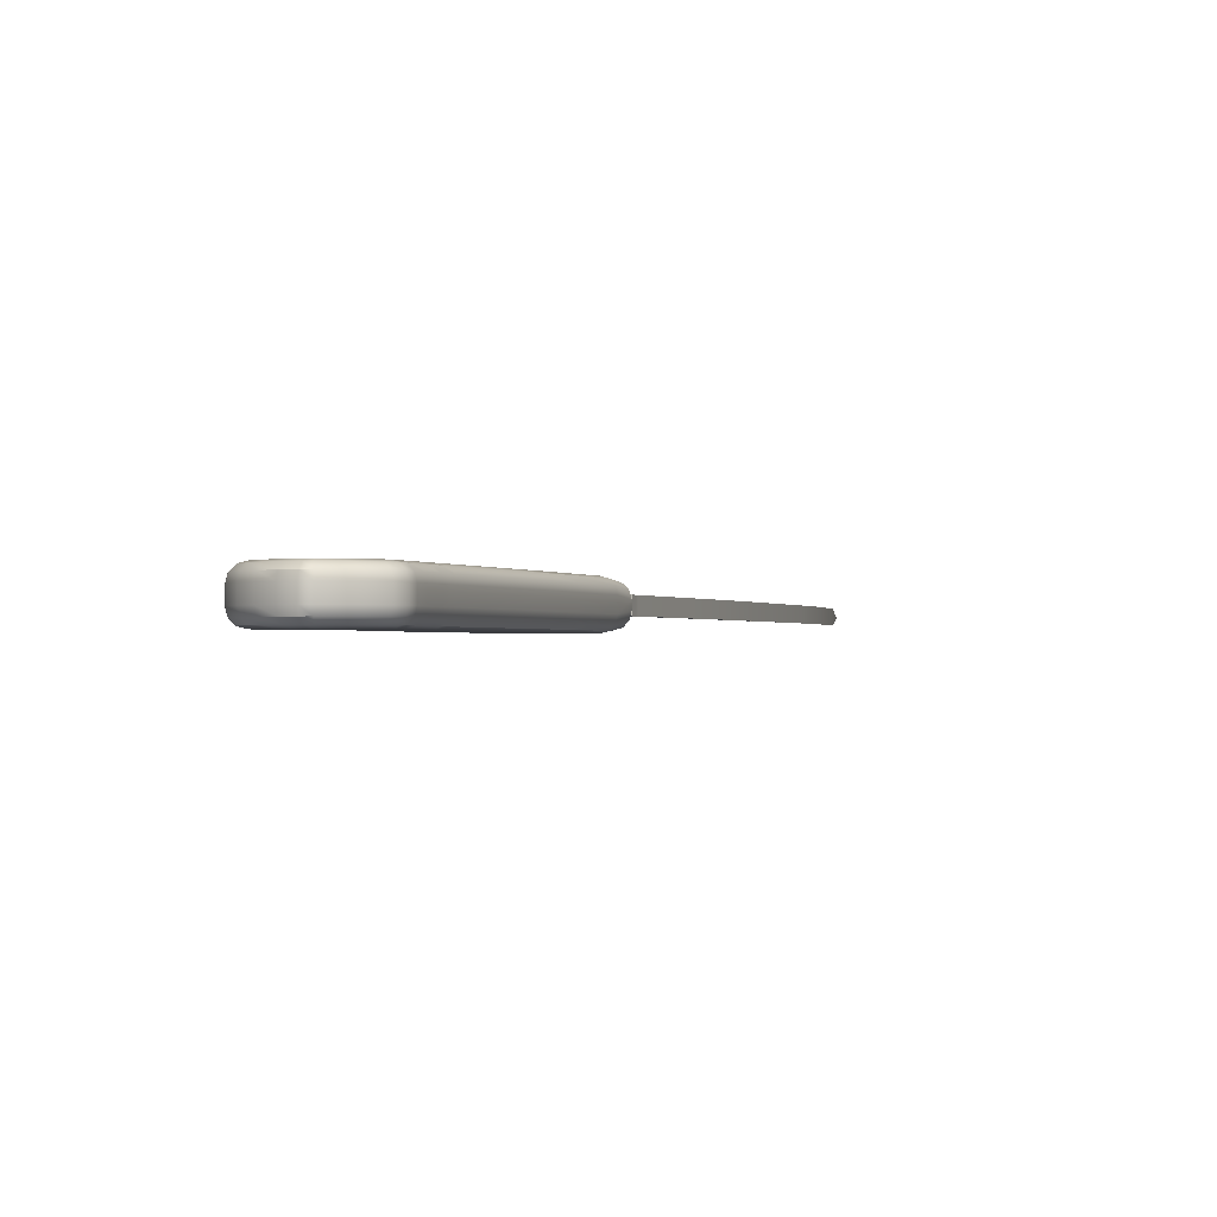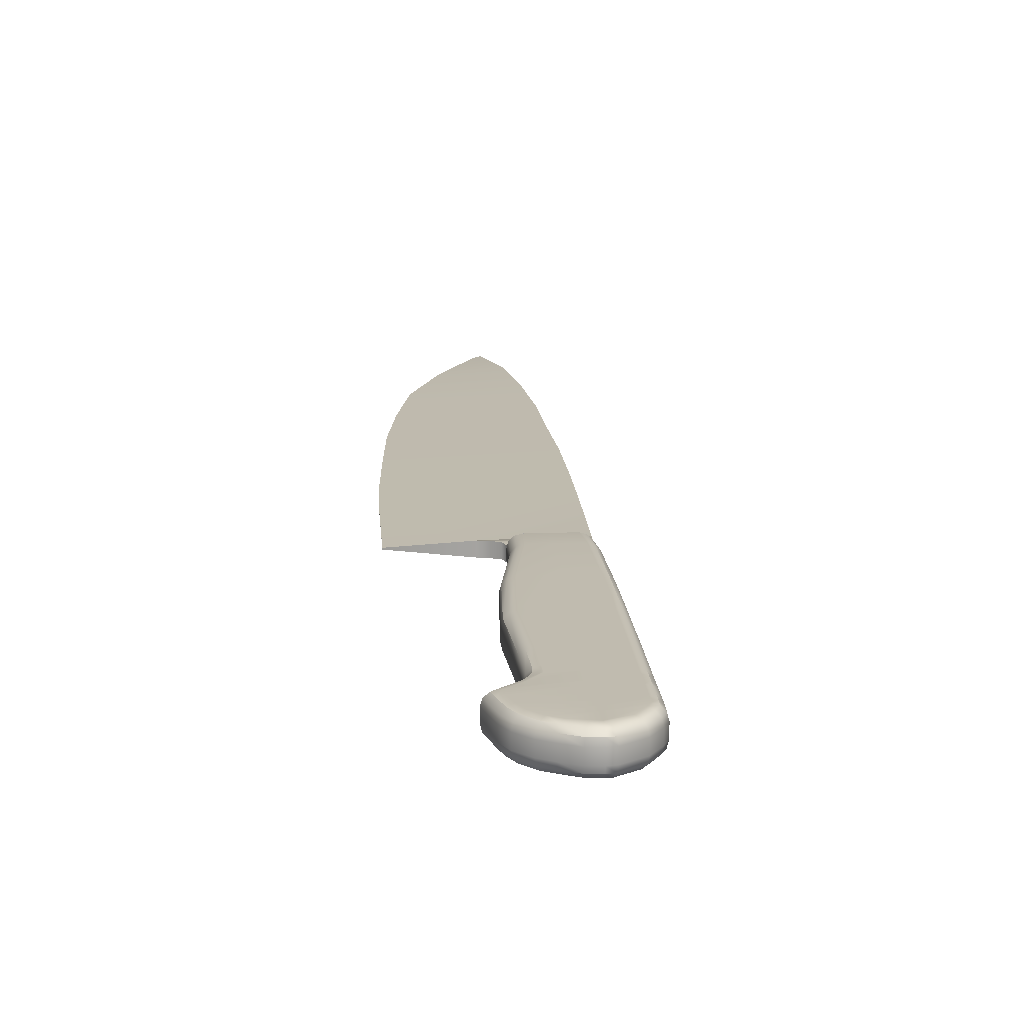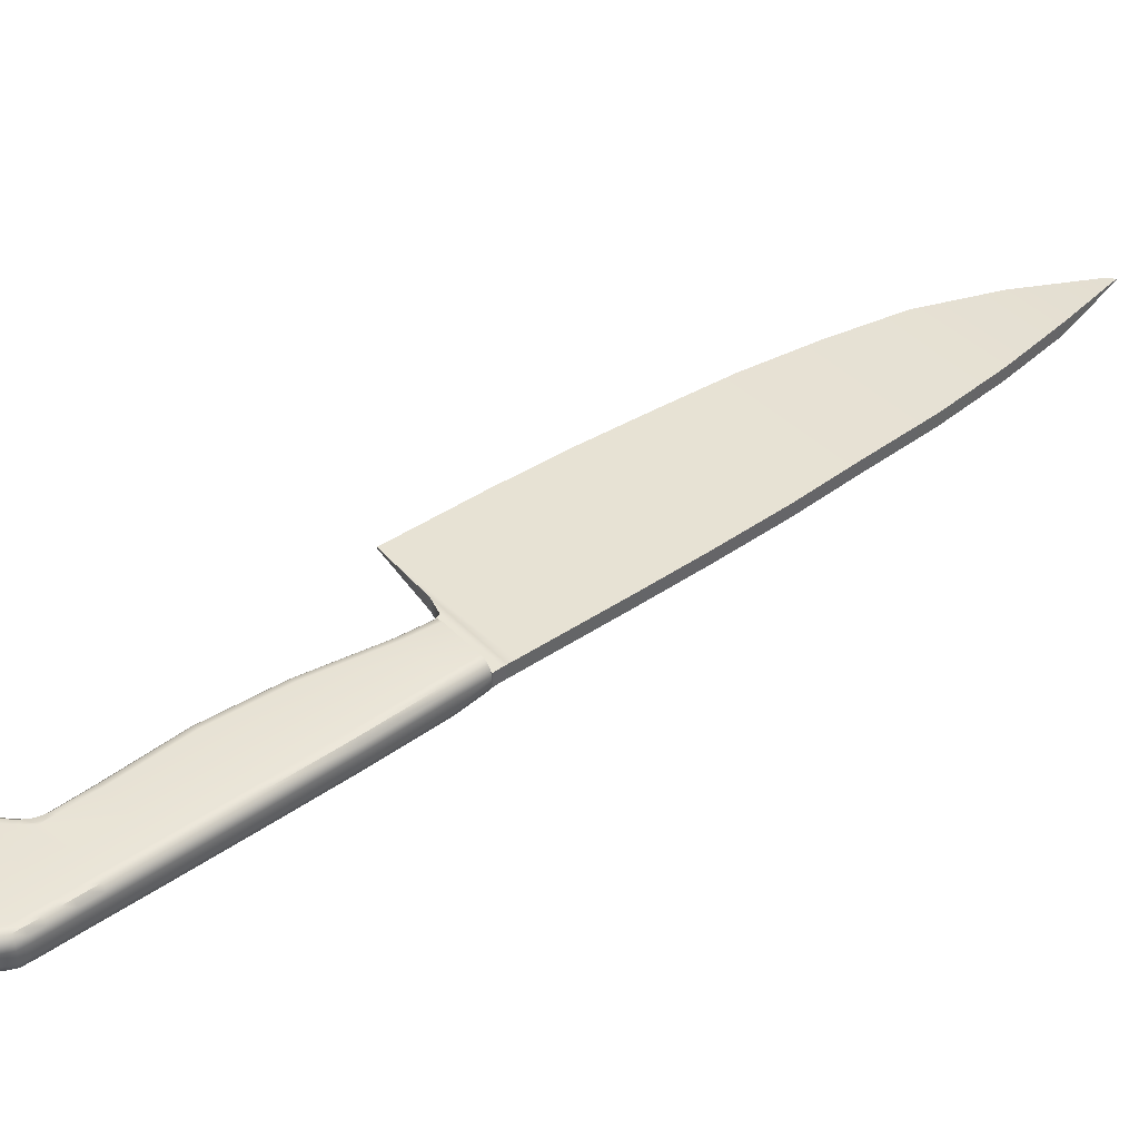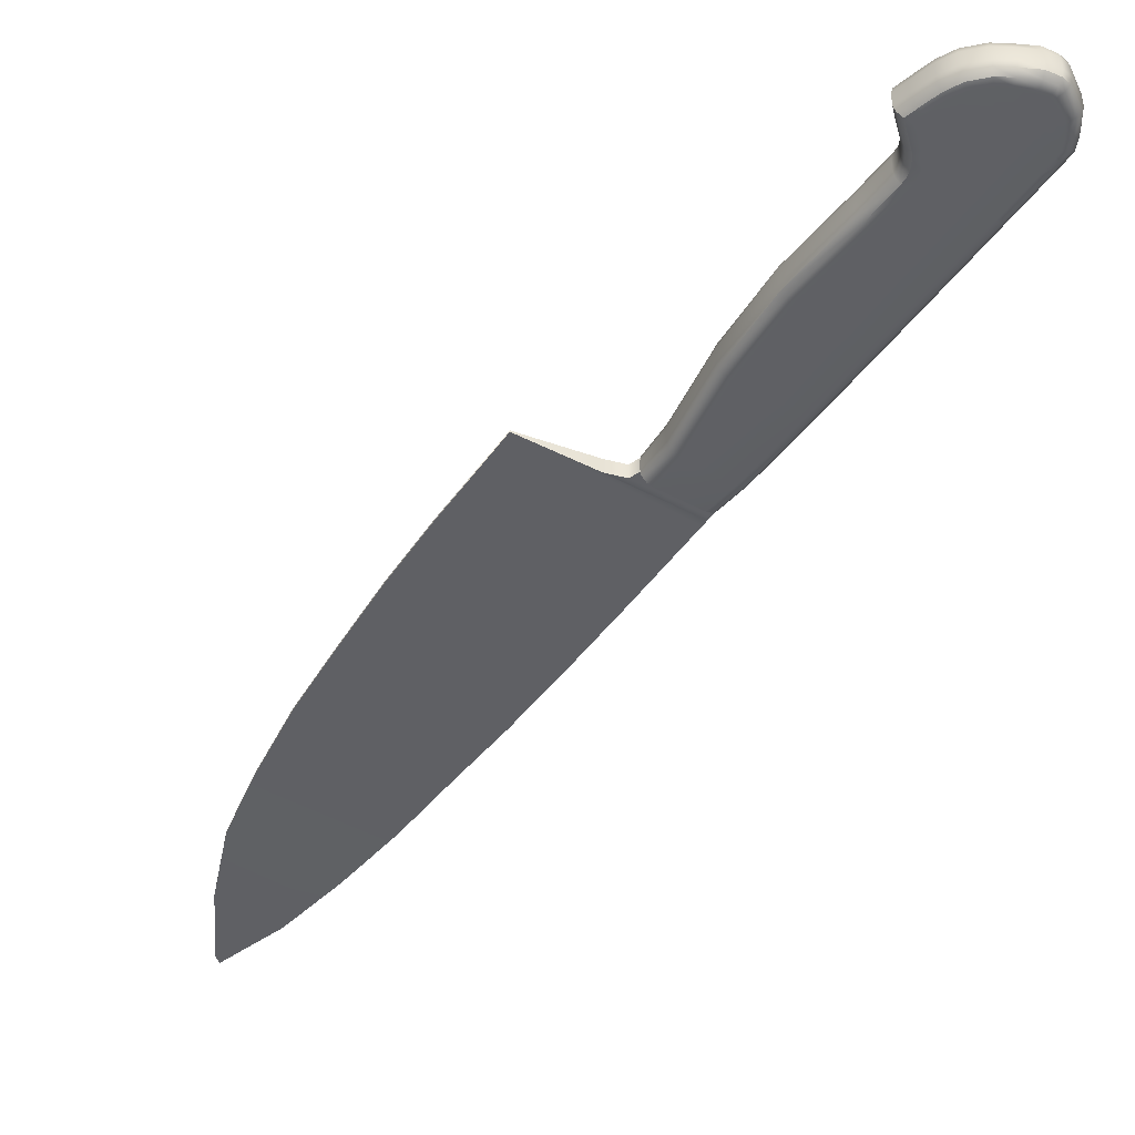
<metadata>
{"format":"obj","ext":"obj","renderer":"f3d","projection":"perspective","resolution":1024,"background":"white","views":[{"elev":-0.9,"azim":168.6,"up":"+Z"},{"elev":16.1,"azim":145.4,"up":"+Z"},{"elev":42.4,"azim":-159.5,"up":"+Z"},{"elev":-43.8,"azim":117.3,"up":"+Z"}]}
</metadata>
<code>
g default
v -3.778 1.334 7.126
v 0.6725 8.576 7.204
v -3.904 1.303 7.126
v -0.07359 8.978 7.204
v -3.904 1.303 7.108
v -0.07359 8.978 7.03
v -3.778 1.334 7.108
v 0.6725 8.576 7.03
v -3.593 2.287 7.204
v -3.593 2.287 7.03
v -2.887 1.879 7.108
v -2.887 1.879 7.126
v -3.219 3.211 7.204
v -3.219 3.211 7.03
v -2.059 2.541 7.108
v -2.059 2.541 7.126
v -2.788 4.128 7.204
v -2.788 4.128 7.03
v -1.381 3.316 7.108
v -1.381 3.316 7.126
v -2.31 5.025 7.204
v -2.31 5.025 7.03
v -0.7443 4.121 7.108
v -0.7443 4.121 7.126
v -1.867 5.88 7.204
v -1.867 5.88 7.03
v -0.1963 4.915 7.108
v -0.1963 4.915 7.126
v -1.362 6.78 7.204
v -1.362 6.78 7.03
v 0.3822 5.773 7.108
v 0.3822 5.773 7.126
v -0.8639 7.636 7.204
v -0.8639 7.636 7.03
v 0.9069 6.614 7.108
v 0.9069 6.614 7.126
v -0.2031 8.75 7.204
v -0.2031 8.75 7.03
v 1.565 7.729 7.108
v 1.565 7.729 7.126
v -0.1587 8.824 7.204
v -0.1587 8.824 7.03
v 0.8145 8.262 7.03
v 0.8145 8.262 7.204
v -0.1327 8.868 7.204
v -0.1327 8.868 7.03
v 0.6459 8.434 7.03
v 0.6459 8.434 7.204
v 2.987 13.27 7.347
v 2.88 13.09 7.347
v 2.815 12.98 7.347
v 2.748 12.87 7.347
v 2.659 12.72 7.347
v 2.575 12.57 7.347
v 2.505 12.46 7.347
v 2.443 12.35 7.347
v 2.369 12.23 7.347
v 2.068 11.72 7.347
v 1.554 10.86 7.347
v 1.046 10.01 7.347
v 0.5318 9.143 7.347
v 0.306 8.763 7.318
v 0.306 8.763 6.917
v 0.5318 9.143 6.887
v 1.046 10.01 6.887
v 1.554 10.86 6.887
v 2.068 11.72 6.887
v 2.369 12.23 6.887
v 2.443 12.35 6.887
v 2.505 12.46 6.887
v 2.575 12.57 6.887
v 2.659 12.72 6.887
v 2.748 12.87 6.887
v 2.815 12.98 6.887
v 2.88 13.09 6.887
v 2.987 13.27 6.887
v 0.6706 8.553 7.165
v 0.6529 8.563 7.241
v 0.6044 8.591 7.297
v 0.5382 8.629 7.318
v 0.9013 8.929 7.194
v 0.8835 8.939 7.27
v 0.835 8.967 7.327
v 0.7687 9.006 7.347
v 0.06035 8.905 7.318
v -0.005898 8.943 7.297
v -0.05439 8.971 7.241
v -0.07214 8.982 7.165
v 0.1265 9.382 7.194
v 0.143 9.37 7.271
v 0.1906 9.34 7.327
v 0.2566 9.301 7.347
v 0.06035 8.905 6.917
v -0.07214 8.982 7.07
v -0.05439 8.971 6.993
v -0.005898 8.943 6.937
v 0.1265 9.382 7.04
v 0.143 9.37 6.964
v 0.1906 9.34 6.908
v 0.2565 9.301 6.887
v 0.5382 8.629 6.917
v 0.6044 8.591 6.937
v 0.6529 8.563 6.993
v 0.6706 8.553 7.07
v 0.9013 8.929 7.041
v 0.8834 8.94 6.964
v 0.8346 8.968 6.908
v 0.7679 9.006 6.887
v 3.218 13.33 7.194
v 3.203 13.32 7.271
v 3.161 13.28 7.327
v 3.105 13.23 7.347
v 3.011 13.3 7.347
v 3.048 13.36 7.327
v 3.075 13.41 7.271
v 3.085 13.43 7.194
v 2.985 13.47 7.04
v 2.982 13.45 6.964
v 2.974 13.39 6.908
v 2.962 13.31 6.887
v 3.011 13.3 6.887
v 3.048 13.36 6.908
v 3.075 13.41 6.964
v 3.085 13.43 7.04
v 0.6049 10.26 7.194
v 0.6226 10.25 7.271
v 0.6711 10.22 7.327
v 0.7374 10.18 7.347
v 0.6049 10.26 7.04
v 0.6226 10.25 6.964
v 0.6711 10.22 6.908
v 0.7374 10.18 6.887
v 1.549 9.715 7.04
v 1.532 9.727 6.964
v 1.487 9.761 6.908
v 1.426 9.806 6.887
v 1.549 9.715 7.194
v 1.532 9.727 7.271
v 1.487 9.761 7.327
v 1.426 9.806 7.347
v 1.095 11.13 7.194
v 1.113 11.12 7.271
v 1.161 11.09 7.327
v 1.228 11.05 7.347
v 1.095 11.13 7.04
v 1.113 11.12 6.964
v 1.161 11.09 6.908
v 1.228 11.05 6.887
v 2.1 10.55 7.04
v 2.082 10.56 6.964
v 2.034 10.58 6.908
v 1.967 10.62 6.887
v 2.1 10.55 7.194
v 2.082 10.56 7.271
v 2.034 10.58 7.327
v 1.967 10.62 7.347
v 1.594 12 7.194
v 1.612 11.99 7.271
v 1.661 11.96 7.327
v 1.727 11.92 7.347
v 1.594 12 7.04
v 1.612 11.99 6.964
v 1.661 11.96 6.908
v 1.727 11.92 6.887
v 2.551 11.45 7.04
v 2.533 11.45 6.964
v 2.483 11.48 6.908
v 2.415 11.52 6.887
v 2.551 11.45 7.194
v 2.533 11.45 7.271
v 2.483 11.48 7.327
v 2.415 11.52 7.347
v 1.888 12.51 7.194
v 1.906 12.5 7.271
v 1.954 12.47 7.327
v 2.02 12.43 7.347
v 1.888 12.51 7.04
v 1.906 12.5 6.964
v 1.954 12.47 6.908
v 2.02 12.43 6.887
v 2.907 12.08 6.908
v 2.927 12.02 6.965
v 2.936 12.01 7.042
v 2.869 11.97 7.044
v 2.813 11.92 7.045
v 2.77 11.86 7.045
v 2.752 11.87 6.966
v 2.705 11.89 6.908
v 2.722 12.08 6.887
v 2.706 11.9 7.326
v 2.753 11.87 7.27
v 2.771 11.86 7.192
v 2.814 11.92 7.189
v 2.87 11.97 7.189
v 2.937 12.01 7.19
v 2.929 12.02 7.268
v 2.908 12.08 7.326
v 2.722 12.08 7.347
v 2.088 12.86 7.194
v 2.106 12.85 7.271
v 2.155 12.82 7.327
v 2.221 12.78 7.347
v 2.171 13 7.194
v 2.189 12.99 7.271
v 2.237 12.96 7.327
v 2.303 12.92 7.347
v 2.088 12.86 7.04
v 2.106 12.85 6.964
v 2.155 12.82 6.908
v 2.221 12.78 6.887
v 2.171 13 7.04
v 2.189 12.99 6.964
v 2.237 12.96 6.908
v 2.303 12.92 6.887
v 3.375 12.11 7.04
v 3.358 12.13 6.964
v 3.313 12.18 6.908
v 3.251 12.24 6.887
v 3.42 12.28 7.043
v 3.402 12.29 6.965
v 3.352 12.32 6.908
v 3.285 12.36 6.887
v 3.375 12.11 7.194
v 3.358 12.13 7.271
v 3.313 12.18 7.327
v 3.251 12.24 7.347
v 3.42 12.28 7.192
v 3.402 12.29 7.269
v 3.353 12.32 7.326
v 3.285 12.35 7.347
v 2.021 12.74 7.194
v 2.039 12.73 7.271
v 2.088 12.7 7.327
v 2.154 12.66 7.347
v 2.021 12.74 7.04
v 2.039 12.73 6.964
v 2.088 12.7 6.908
v 2.154 12.66 6.887
v 3.182 12.07 7.04
v 3.178 12.09 6.964
v 3.166 12.14 6.908
v 3.149 12.22 6.887
v 3.182 12.07 7.194
v 3.178 12.09 7.271
v 3.166 12.14 7.327
v 3.149 12.22 7.347
v 1.961 12.63 7.194
v 1.978 12.62 7.271
v 2.027 12.59 7.327
v 2.093 12.56 7.347
v 1.961 12.63 7.04
v 1.978 12.62 6.964
v 2.027 12.59 6.908
v 2.093 12.56 6.887
v 3.003 12.03 7.04
v 2.997 12.05 6.964
v 2.982 12.1 6.908
v 2.961 12.18 6.887
v 3.003 12.03 7.194
v 2.997 12.05 7.271
v 2.982 12.1 7.327
v 2.961 12.18 7.347
v 2.985 13.47 7.194
v 2.982 13.45 7.271
v 2.974 13.39 7.327
v 2.962 13.31 7.347
v 2.67 13.45 7.194
v 2.675 13.43 7.271
v 2.69 13.37 7.327
v 2.709 13.3 7.347
v 2.67 13.45 7.04
v 2.675 13.43 6.964
v 2.69 13.37 6.908
v 2.709 13.3 6.887
v 3.218 13.33 7.04
v 3.203 13.32 6.964
v 3.161 13.28 6.908
v 3.105 13.23 6.887
v 3.343 13.14 7.04
v 3.326 13.13 6.964
v 3.278 13.1 6.908
v 3.213 13.06 6.887
v 3.343 13.14 7.194
v 3.326 13.13 7.271
v 3.278 13.1 7.327
v 3.213 13.06 7.347
v 2.444 13.34 7.194
v 2.454 13.32 7.271
v 2.483 13.27 7.327
v 2.521 13.21 7.347
v 2.444 13.34 7.04
v 2.454 13.32 6.964
v 2.483 13.27 6.908
v 2.521 13.21 6.887
v 3.438 12.98 7.04
v 3.419 12.97 6.964
v 3.366 12.95 6.908
v 3.295 12.92 6.887
v 3.438 12.98 7.194
v 3.419 12.97 7.271
v 3.366 12.95 7.327
v 3.295 12.92 7.347
v 2.329 13.26 7.194
v 2.344 13.25 7.271
v 2.385 13.21 7.327
v 2.441 13.15 7.347
v 2.329 13.26 7.04
v 2.344 13.25 6.964
v 2.385 13.21 6.908
v 2.441 13.15 6.887
v 3.498 12.74 7.04
v 3.478 12.74 6.964
v 3.421 12.73 6.908
v 3.344 12.72 6.887
v 3.498 12.74 7.194
v 3.478 12.74 7.271
v 3.421 12.73 7.327
v 3.344 12.72 7.347
v 2.258 13.15 7.194
v 2.276 13.14 7.271
v 2.323 13.11 7.327
v 2.389 13.07 7.347
v 2.258 13.15 7.04
v 2.276 13.14 6.964
v 2.323 13.11 6.908
v 2.389 13.07 6.887
v 3.485 12.52 7.04
v 3.465 12.53 6.964
v 3.409 12.54 6.908
v 3.333 12.55 6.887
v 3.485 12.52 7.194
v 3.465 12.53 7.271
v 3.409 12.54 7.327
v 3.333 12.55 7.347
v 2.64 11.93 6.887
v 2.703 12.02 6.887
v 2.784 12.09 6.887
v 2.88 12.15 6.887
v 2.881 12.15 7.347
v 2.785 12.09 7.347
v 2.703 12.02 7.347
v 2.641 11.93 7.347
v 2.826 12.03 6.908
v 2.857 11.99 6.966
v 2.798 11.93 6.966
v 2.758 11.97 6.908
v 2.758 11.97 7.326
v 2.799 11.94 7.268
v 2.858 11.99 7.268
v 2.827 12.03 7.326
g pCube3
f 1 12 9 3
f 3 9 10 5
f 5 10 11 7
f 7 11 12 1
f 2 8 6 4
f 7 1 3 5
f 9 13 14 10
f 11 10 14 15
f 12 11 15 16
f 9 12 16 13
f 13 17 18 14
f 15 14 18 19
f 16 15 19 20
f 13 16 20 17
f 17 21 22 18
f 19 18 22 23
f 20 19 23 24
f 17 20 24 21
f 21 25 26 22
f 23 22 26 27
f 24 23 27 28
f 21 24 28 25
f 25 29 30 26
f 27 26 30 31
f 28 27 31 32
f 25 28 32 29
f 29 33 34 30
f 31 30 34 35
f 32 31 35 36
f 29 32 36 33
f 33 37 38 34
f 35 34 38 39
f 36 35 39 40
f 33 36 40 37
f 37 41 42 38
f 39 38 42 43
f 40 39 43 44
f 37 40 44 41
f 41 45 46 42
f 43 42 46 47
f 44 43 47 48
f 41 44 48 45
f 45 4 6 46
f 47 46 6 8
f 48 47 8 2
f 45 48 2 4
f 88 87 90 89
f 87 86 91 90
f 86 85 92 91
f 104 103 106 105
f 103 102 107 106
f 102 101 108 107
f 112 111 114 113
f 111 110 115 114
f 110 109 116 115
f 120 119 122 121
f 119 118 123 122
f 118 117 124 123
f 171 170 191 190
f 170 169 192 191
f 183 182 256 255
f 182 181 257 256
f 186 185 193 192
f 185 184 194 193
f 184 183 195 194
f 80 84 61 62
f 88 89 97 94
f 63 64 108 101
f 104 105 81 77
f 109 275 124 116
f 89 125 129 97
f 108 64 65 136
f 81 105 133 137
f 61 84 140 60
f 125 141 145 129
f 136 65 66 152
f 137 133 149 153
f 60 140 156 59
f 141 157 161 145
f 152 66 67 168
f 153 149 165 169
f 59 156 172 58
f 157 173 177 161
f 168 67 68 189 335
f 169 165 186 192
f 58 172 342 198 57
f 199 203 211 207
f 218 71 72 222
f 223 215 219 227
f 54 226 230 53
f 231 199 207 235
f 242 70 71 218
f 243 239 215 223
f 55 246 226 54
f 247 231 235 251
f 258 69 70 242
f 259 255 239 243
f 56 262 246 55
f 173 247 251 177
f 189 68 69 258 338
f 195 183 255 259
f 57 198 339 262 56
f 267 263 117 271
f 282 76 121 278
f 283 279 275 109
f 49 286 112 113
f 287 267 271 291
f 298 75 76 282
f 299 295 279 283
f 50 302 286 49
f 303 287 291 307
f 314 74 75 298
f 315 311 295 299
f 51 318 302 50
f 319 303 307 323
f 330 73 74 314
f 331 327 311 315
f 52 334 318 51
f 203 319 323 211
f 222 72 73 330
f 227 219 327 331
f 53 230 334 52
f 270 49 113 266
f 290 50 49 270
f 306 51 50 290
f 322 52 51 306
f 206 53 52 322
f 202 54 53 206
f 234 55 54 202
f 250 56 55 234
f 176 57 56 250
f 160 58 57 176
f 144 59 58 160
f 128 60 59 144
f 92 61 60 128
f 62 61 92 85
f 93 100 64 63
f 65 64 100 132
f 66 65 132 148
f 67 66 148 164
f 68 67 164 180
f 69 68 180 254
f 70 69 254 238
f 71 70 238 210
f 72 71 210 214
f 73 72 214 326
f 74 73 326 310
f 75 74 310 294
f 76 75 294 274
f 121 76 274 120
f 116 124 117 263
f 93 63 62 85 86 87 88 94 95 96
f 77 78 79 80 62 63 101 102 103 104
f 80 79 83 84
f 79 78 82 83
f 78 77 81 82
f 91 92 128 127
f 89 90 126 125
f 90 91 127 126
f 93 96 99 100
f 96 95 98 99
f 95 94 97 98
f 107 108 136 135
f 105 106 134 133
f 106 107 135 134
f 111 112 286 285
f 109 110 284 283
f 110 111 285 284
f 119 120 274 273
f 117 118 272 271
f 118 119 273 272
f 127 128 144 143
f 125 126 142 141
f 126 127 143 142
f 100 99 131 132
f 99 98 130 131
f 98 97 129 130
f 135 136 152 151
f 133 134 150 149
f 134 135 151 150
f 84 83 139 140
f 83 82 138 139
f 82 81 137 138
f 143 144 160 159
f 141 142 158 157
f 142 143 159 158
f 132 131 147 148
f 131 130 146 147
f 130 129 145 146
f 151 152 168 167
f 149 150 166 165
f 150 151 167 166
f 140 139 155 156
f 139 138 154 155
f 138 137 153 154
f 159 160 176 175
f 157 158 174 173
f 158 159 175 174
f 148 147 163 164
f 147 146 162 163
f 146 145 161 162
f 165 166 187 186
f 166 167 188 187
f 156 155 171 172
f 155 154 170 171
f 154 153 169 170
f 175 176 250 249
f 173 174 248 247
f 174 175 249 248
f 164 163 179 180
f 163 162 178 179
f 162 161 177 178
f 167 168 335 188
f 181 338 258 257
f 189 338 337 336 335
f 172 171 190 342
f 198 342 341 340 339
f 201 202 206 205
f 199 200 204 203
f 200 201 205 204
f 205 206 322 321
f 203 204 320 319
f 204 205 321 320
f 209 210 238 237
f 207 208 236 235
f 208 209 237 236
f 210 209 213 214
f 209 208 212 213
f 208 207 211 212
f 217 218 222 221
f 215 216 220 219
f 216 217 221 220
f 221 222 330 329
f 219 220 328 327
f 220 221 329 328
f 225 226 246 245
f 223 224 244 243
f 224 225 245 244
f 226 225 229 230
f 225 224 228 229
f 224 223 227 228
f 202 201 233 234
f 201 200 232 233
f 200 199 231 232
f 237 238 254 253
f 235 236 252 251
f 236 237 253 252
f 218 217 241 242
f 217 216 240 241
f 216 215 239 240
f 245 246 262 261
f 243 244 260 259
f 244 245 261 260
f 234 233 249 250
f 233 232 248 249
f 232 231 247 248
f 180 179 253 254
f 179 178 252 253
f 178 177 251 252
f 242 241 257 258
f 241 240 256 257
f 240 239 255 256
f 197 261 262 339
f 197 196 260 261
f 196 195 259 260
f 113 114 265 266
f 114 115 264 265
f 115 116 263 264
f 266 265 269 270
f 265 264 268 269
f 264 263 267 268
f 273 274 294 293
f 271 272 292 291
f 272 273 293 292
f 121 122 277 278
f 122 123 276 277
f 123 124 275 276
f 278 277 281 282
f 277 276 280 281
f 276 275 279 280
f 285 286 302 301
f 283 284 300 299
f 284 285 301 300
f 270 269 289 290
f 269 268 288 289
f 268 267 287 288
f 293 294 310 309
f 291 292 308 307
f 292 293 309 308
f 282 281 297 298
f 281 280 296 297
f 280 279 295 296
f 301 302 318 317
f 299 300 316 315
f 300 301 317 316
f 290 289 305 306
f 289 288 304 305
f 288 287 303 304
f 309 310 326 325
f 307 308 324 323
f 308 309 325 324
f 298 297 313 314
f 297 296 312 313
f 296 295 311 312
f 317 318 334 333
f 315 316 332 331
f 316 317 333 332
f 306 305 321 322
f 305 304 320 321
f 304 303 319 320
f 214 213 325 326
f 213 212 324 325
f 212 211 323 324
f 314 313 329 330
f 313 312 328 329
f 312 311 327 328
f 230 229 333 334
f 229 228 332 333
f 228 227 331 332
f 337 338 181 343
f 343 181 182 344
f 182 183 184 344
f 344 184 185 345
f 185 186 187 345
f 345 187 188 346
f 188 335 336 346
f 346 336 337 343
f 343 344 345 346
f 341 342 190 347
f 347 190 191 348
f 191 192 193 348
f 348 193 194 349
f 194 195 196 349
f 349 196 197 350
f 197 339 340 350
f 350 340 341 347
f 347 348 349 350

</code>
